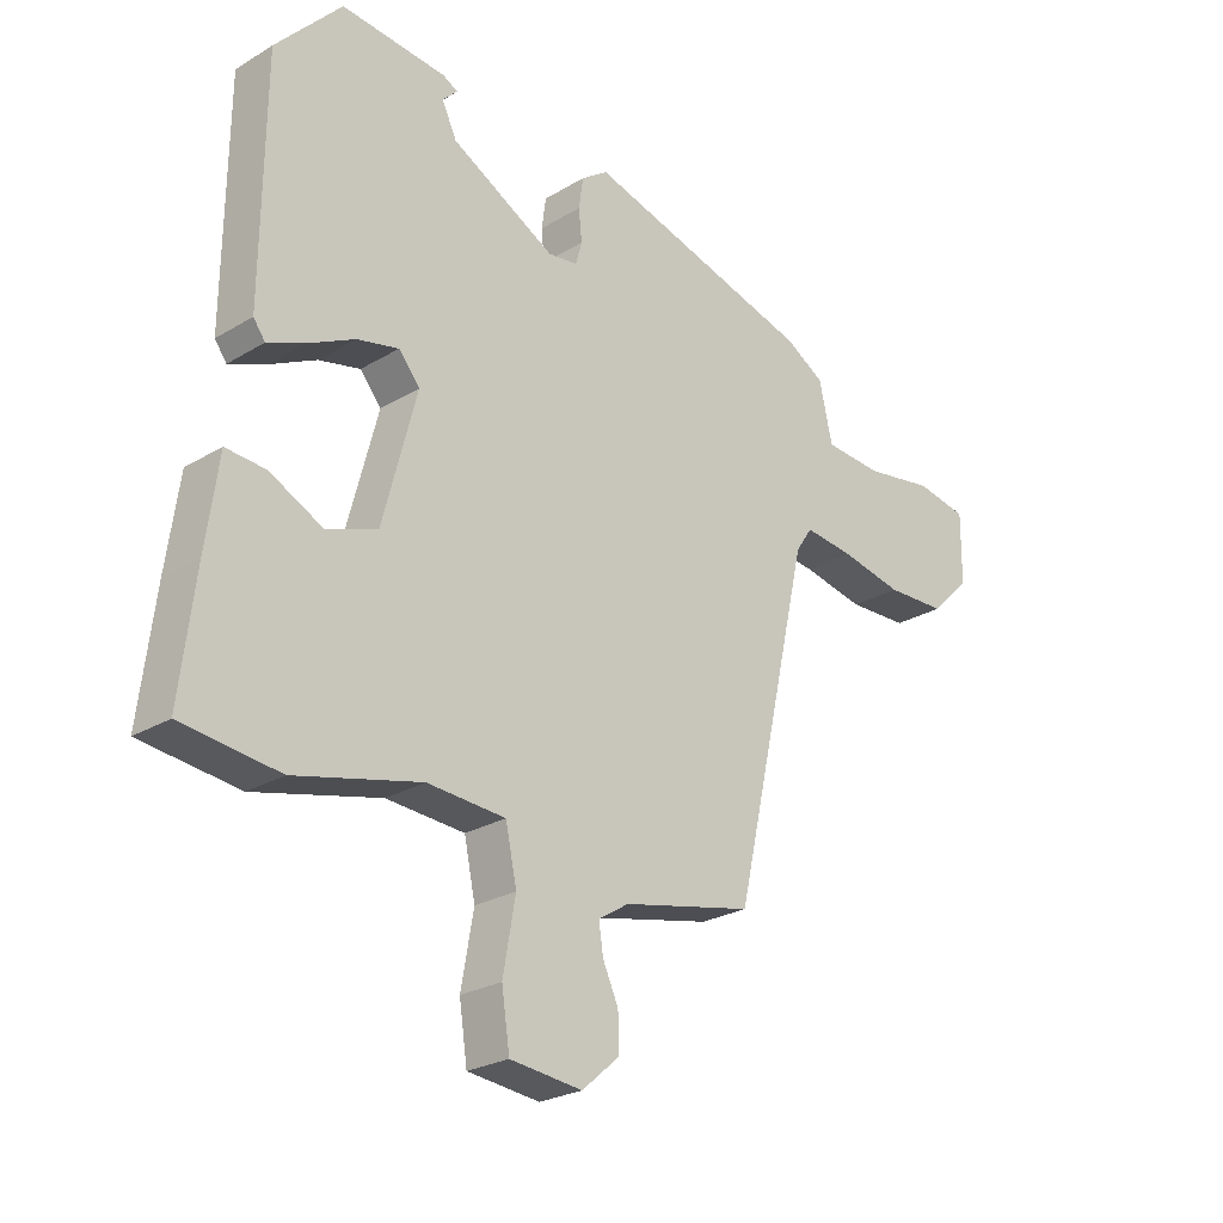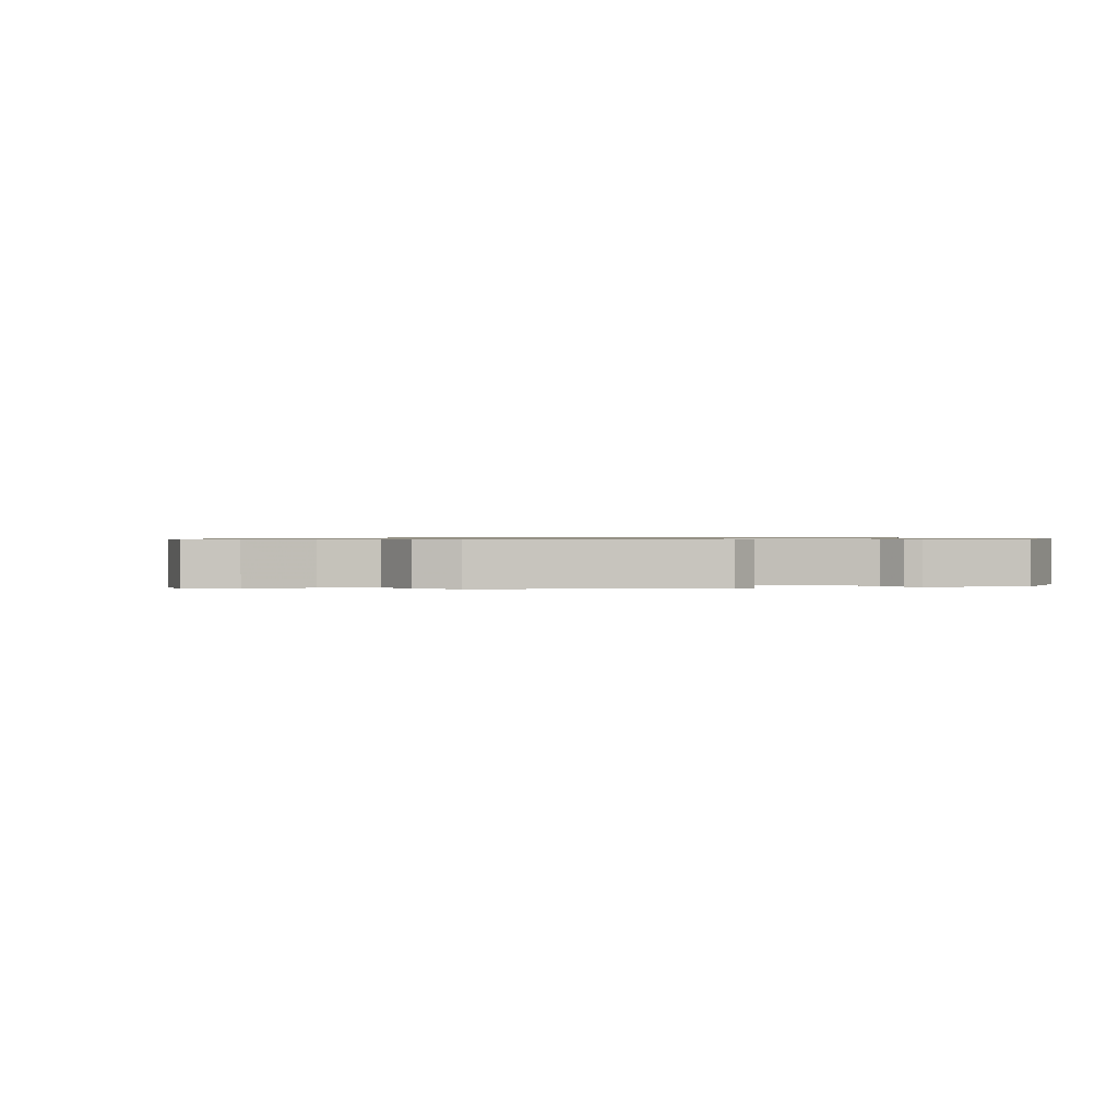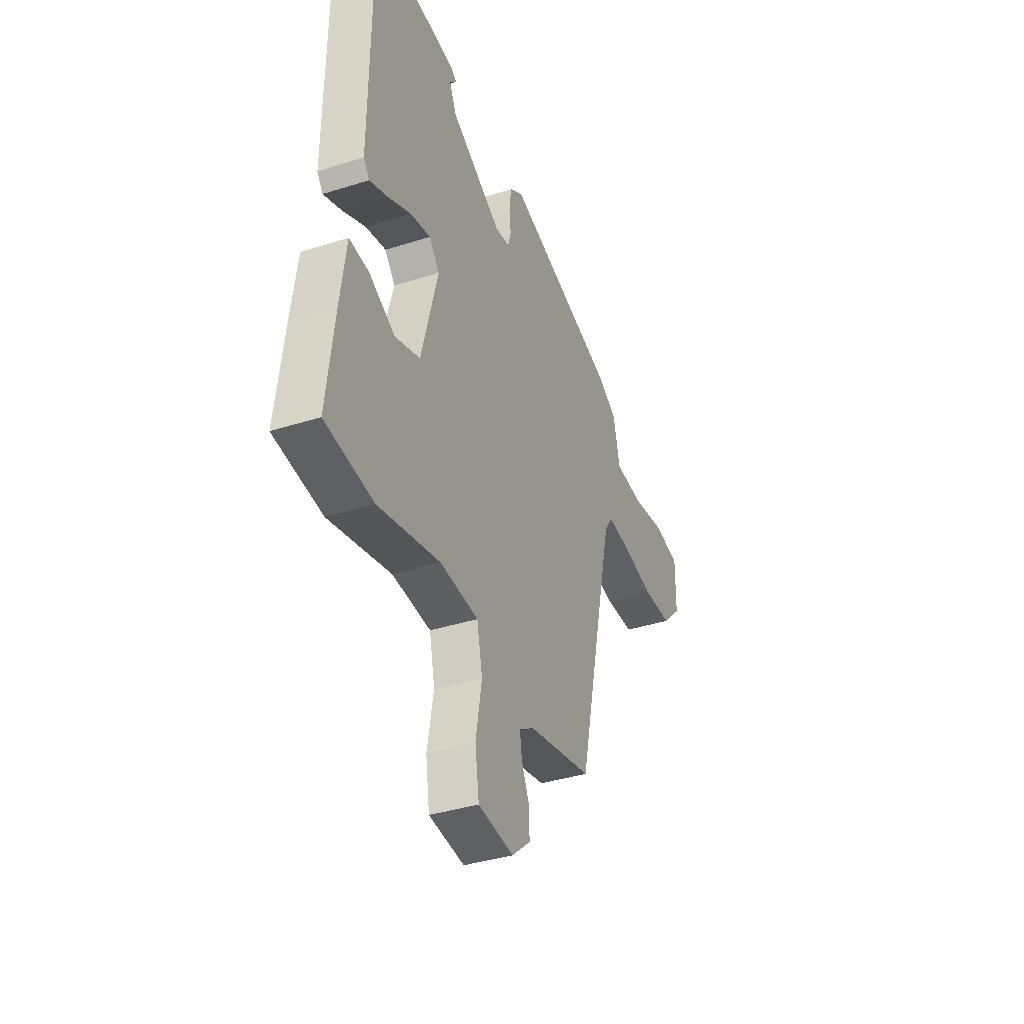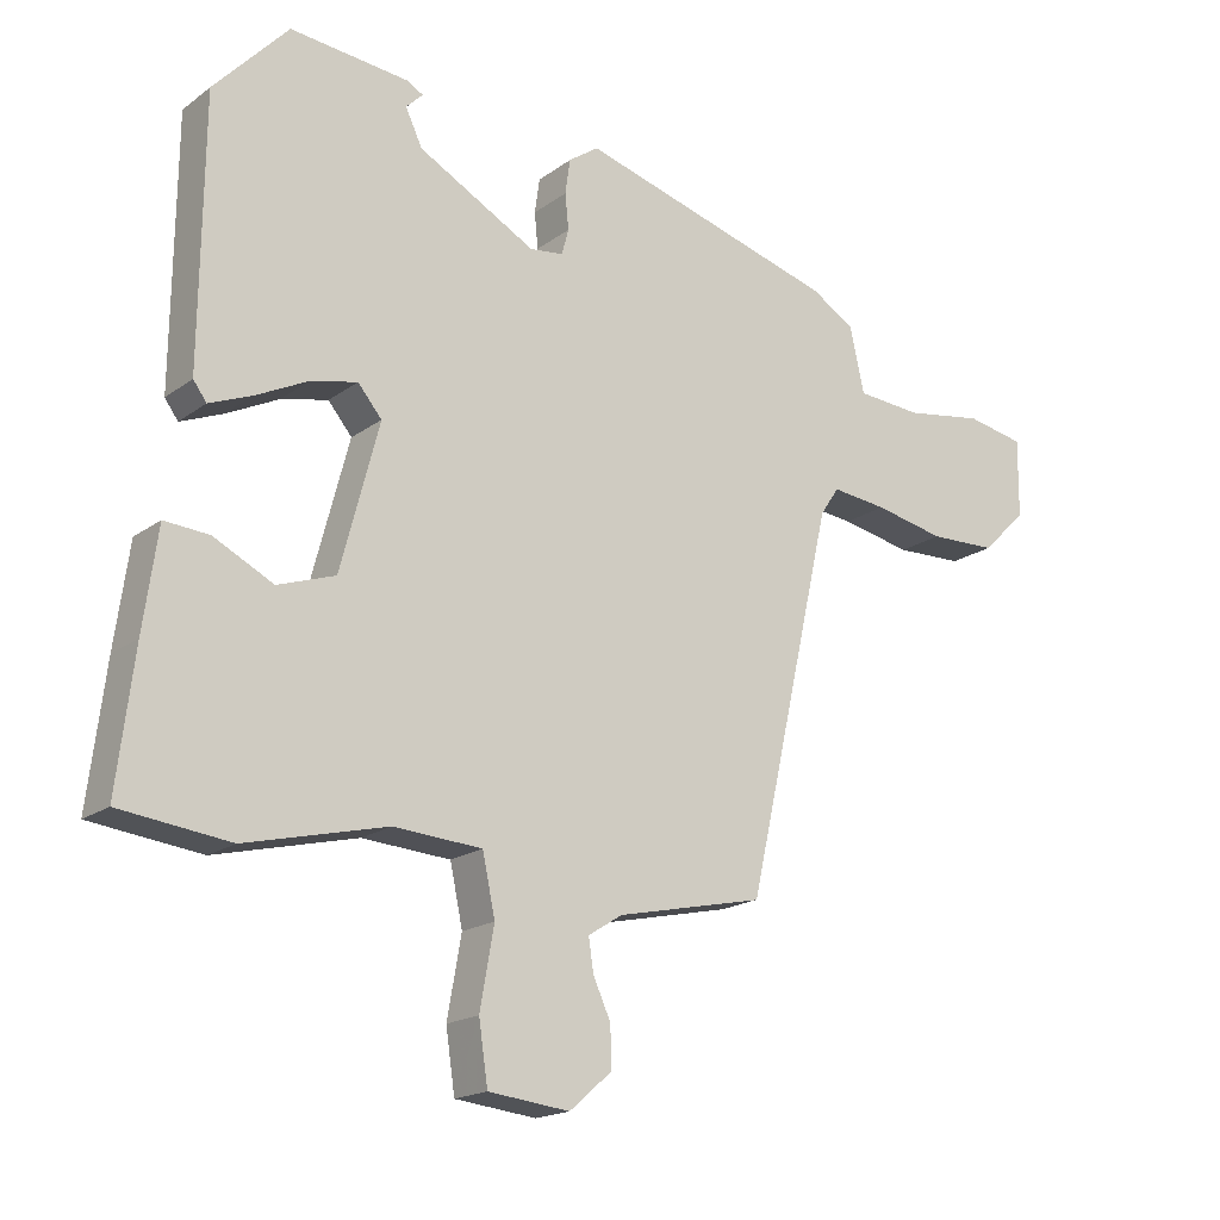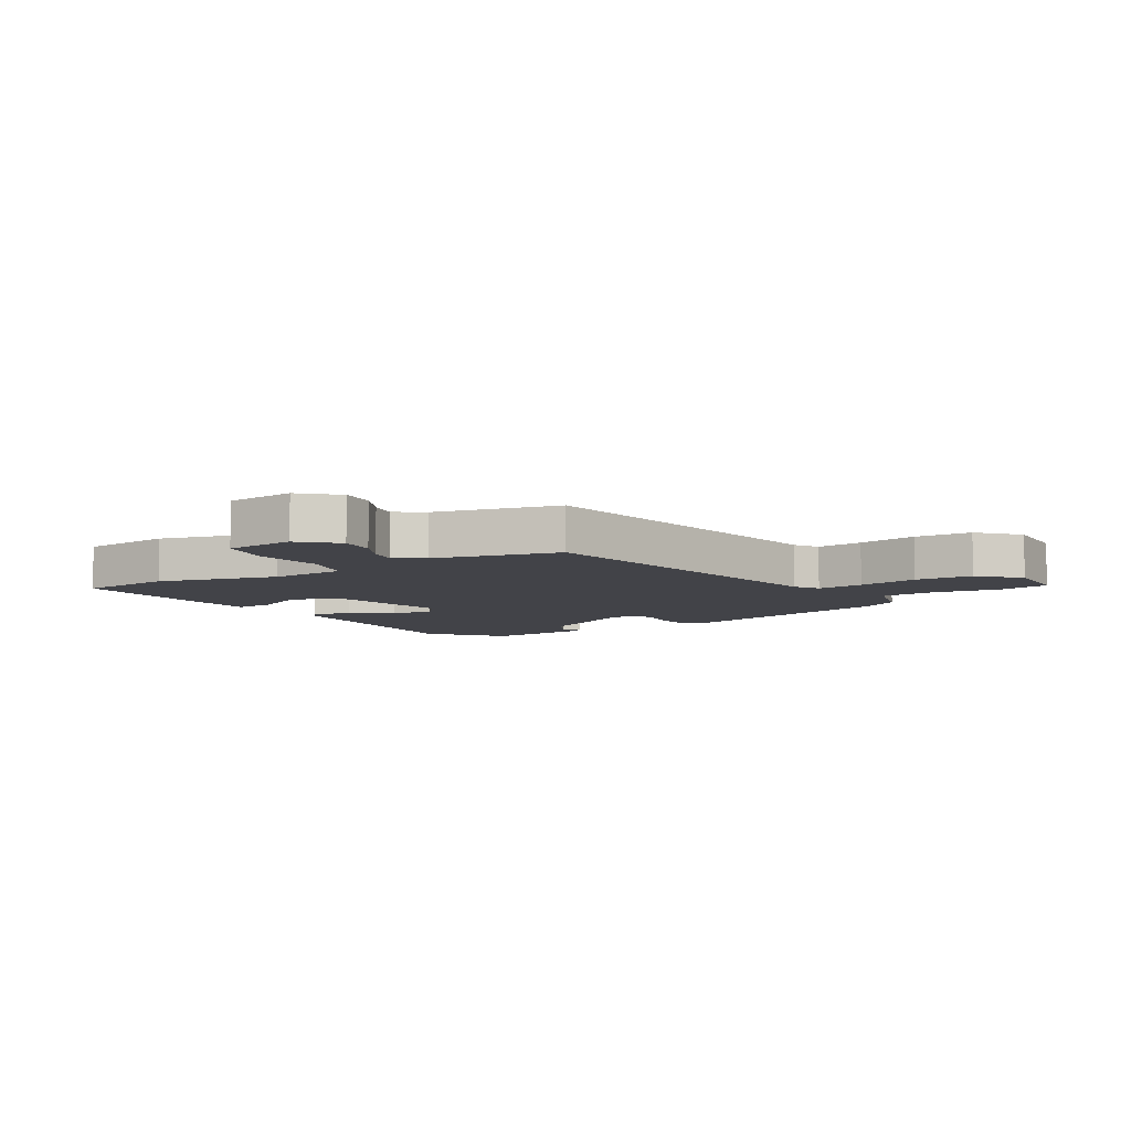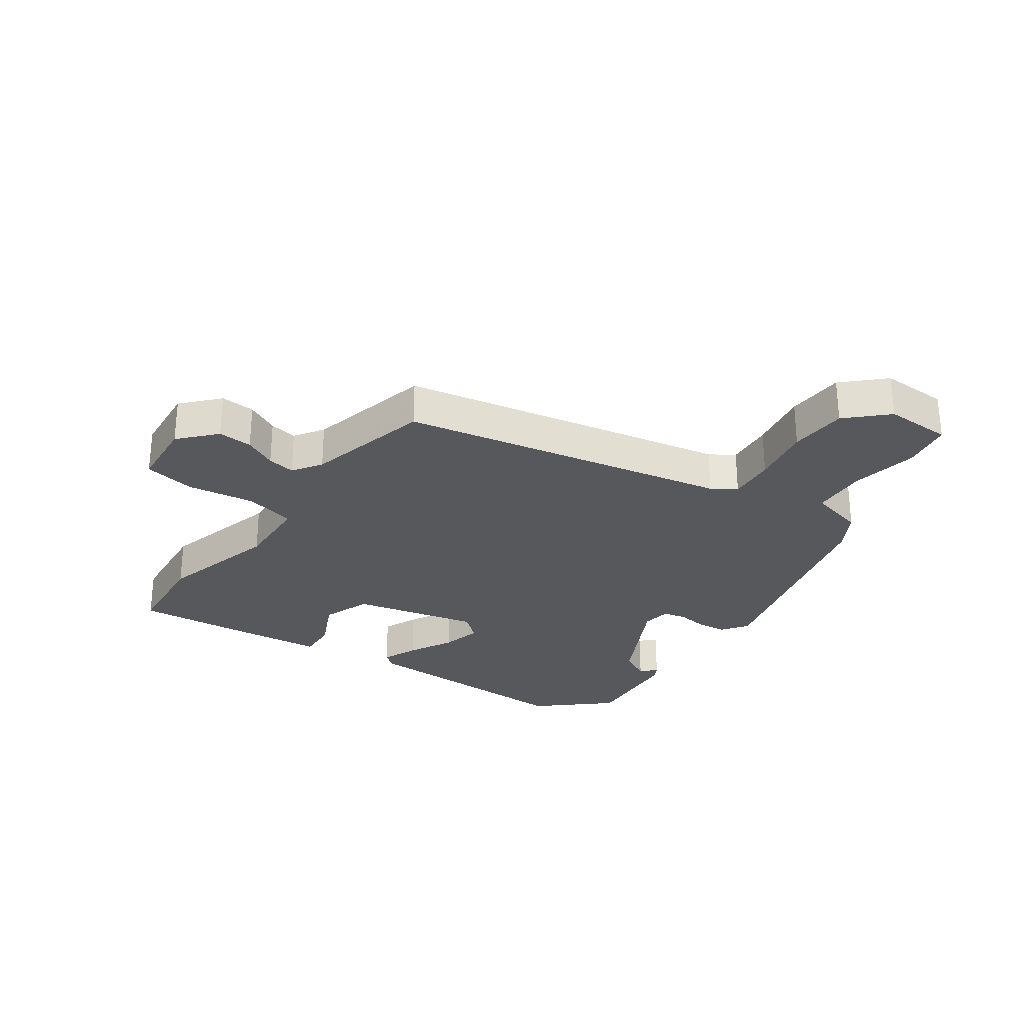
<metadata>
{"format":"obj","ext":"obj","renderer":"f3d","projection":"perspective","resolution":1024,"background":"white","views":[{"elev":-25.0,"azim":134.3,"up":"+Z"},{"elev":0.7,"azim":-19.2,"up":"+Y"},{"elev":-37.9,"azim":112.1,"up":"+Z"},{"elev":-18.1,"azim":144.0,"up":"+Z"},{"elev":-7.6,"azim":-150.3,"up":"+Y"},{"elev":-28.8,"azim":-126.7,"up":"+Y"}]}
</metadata>
<code>
v 0.549 0.07 -0.494
v 0.392 0.07 -0.513
v 0.19 0.07 -0.464
v 0.064 0.07 -0.473
v 0.046 0.07 -0.558
v 0.066 0.07 -0.671
v 0.053 0.07 -0.758
v -0.063 0.07 -0.771
v -0.124 0.07 -0.718
v -0.122 0.07 -0.66
v -0.097 0.07 -0.605
v -0.09 0.07 -0.558
v -0.139 0.07 -0.527
v -0.35 0.07 -0.481
v -0.474 0.07 0.064
v -0.501 0.07 0.104
v -0.58 0.07 0.095
v -0.681 0.07 0.074
v -0.778 0.07 0.077
v -0.842 0.07 0.14
v -0.843 0.07 0.252
v -0.76 0.07 0.268
v -0.647 0.07 0.25
v -0.554 0.07 0.257
v -0.533 0.07 0.351
v -0.471 0.07 0.389
v -0.1 0.07 0.495
v -0.057 0.07 0.465
v -0.05 0.07 0.415
v -0.055 0.07 0.364
v -0.045 0.07 0.327
v 0.003 0.07 0.321
v 0.171 0.07 0.413
v 0.195 0.07 0.464
v 0.171 0.07 0.488
v 0.195 0.07 0.501
v 0.364 0.07 0.518
v 0.47 0.07 0.404
v 0.474 0.07 0.026
v 0.455 0.07 0
v 0.395 0.07 0.024
v 0.32 0.07 0.061
v 0.253 0.07 0.076
v 0.219 0.07 0.035
v 0.274 0.07 -0.174
v 0.356 0.07 -0.202
v 0.441 0.07 -0.159
v 0.505 0.07 -0.154
v 0.525 0.07 -0.298
v 0.549 0 -0.494
v 0.392 0 -0.513
v 0.19 0 -0.464
v 0.064 0 -0.473
v 0.046 0 -0.558
v 0.066 0 -0.671
v 0.053 0 -0.758
v -0.063 0 -0.771
v -0.124 0 -0.718
v -0.122 0 -0.66
v -0.097 0 -0.605
v -0.09 0 -0.558
v -0.139 0 -0.527
v -0.35 0 -0.481
v -0.474 0 0.064
v -0.501 0 0.104
v -0.58 0 0.095
v -0.681 0 0.074
v -0.778 0 0.077
v -0.842 0 0.14
v -0.843 0 0.252
v -0.76 0 0.268
v -0.647 0 0.25
v -0.554 0 0.257
v -0.533 0 0.351
v -0.471 0 0.389
v -0.1 0 0.495
v -0.057 0 0.465
v -0.05 0 0.415
v -0.055 0 0.364
v -0.045 0 0.327
v 0.003 0 0.321
v 0.171 0 0.413
v 0.195 0 0.464
v 0.171 0 0.488
v 0.195 0 0.501
v 0.364 0 0.518
v 0.47 0 0.404
v 0.474 0 0.026
v 0.455 0 0
v 0.395 0 0.024
v 0.32 0 0.061
v 0.253 0 0.076
v 0.219 0 0.035
v 0.274 0 -0.174
v 0.356 0 -0.202
v 0.441 0 -0.159
v 0.505 0 -0.154
v 0.525 0 -0.298
f 1 2 3
f 49 1 3
f 48 49 3
f 47 48 3
f 46 47 3
f 45 46 3 4
f 44 45 4
f 40 41 42
f 39 40 42
f 38 39 42
f 37 38 42
f 36 37 42
f 36 42 43
f 34 35 36
f 34 36 43 44
f 28 29 30
f 27 28 30
f 26 27 30
f 25 26 30
f 24 25 30
f 24 30 31
f 21 22 23
f 20 21 23
f 19 20 23
f 18 19 23
f 17 18 23
f 16 17 23 24
f 24 31 32
f 16 24 32
f 15 16 32
f 9 10 11
f 8 9 11
f 7 8 11
f 6 7 11
f 5 6 11
f 4 5 11 12
f 4 12 13
f 44 4 13
f 34 44 13
f 33 34 13
f 32 33 13 14
f 14 15 32
f 52 51 50
f 52 50 98
f 52 98 97
f 52 97 96
f 52 96 95
f 53 52 95 94
f 53 94 93
f 91 90 89
f 91 89 88
f 91 88 87
f 91 87 86
f 91 86 85
f 92 91 85
f 85 84 83
f 93 92 85 83
f 79 78 77
f 79 77 76
f 79 76 75
f 79 75 74
f 79 74 73
f 80 79 73
f 72 71 70
f 72 70 69
f 72 69 68
f 72 68 67
f 72 67 66
f 73 72 66 65
f 81 80 73
f 81 73 65
f 81 65 64
f 60 59 58
f 60 58 57
f 60 57 56
f 60 56 55
f 60 55 54
f 61 60 54 53
f 62 61 53
f 62 53 93
f 62 93 83
f 62 83 82
f 63 62 82 81
f 81 64 63
f 1 50 51 2
f 2 51 52 3
f 3 52 53 4
f 4 53 54 5
f 5 54 55 6
f 6 55 56 7
f 7 56 57 8
f 8 57 58 9
f 9 58 59 10
f 10 59 60 11
f 11 60 61 12
f 12 61 62 13
f 13 62 63 14
f 14 63 64 15
f 15 64 65 16
f 16 65 66 17
f 17 66 67 18
f 18 67 68 19
f 19 68 69 20
f 20 69 70 21
f 21 70 71 22
f 22 71 72 23
f 23 72 73 24
f 24 73 74 25
f 25 74 75 26
f 26 75 76 27
f 27 76 77 28
f 28 77 78 29
f 29 78 79 30
f 30 79 80 31
f 31 80 81 32
f 32 81 82 33
f 33 82 83 34
f 34 83 84 35
f 35 84 85 36
f 36 85 86 37
f 37 86 87 38
f 38 87 88 39
f 39 88 89 40
f 40 89 90 41
f 41 90 91 42
f 42 91 92 43
f 43 92 93 44
f 44 93 94 45
f 45 94 95 46
f 46 95 96 47
f 47 96 97 48
f 48 97 98 49
f 49 98 50 1

</code>
